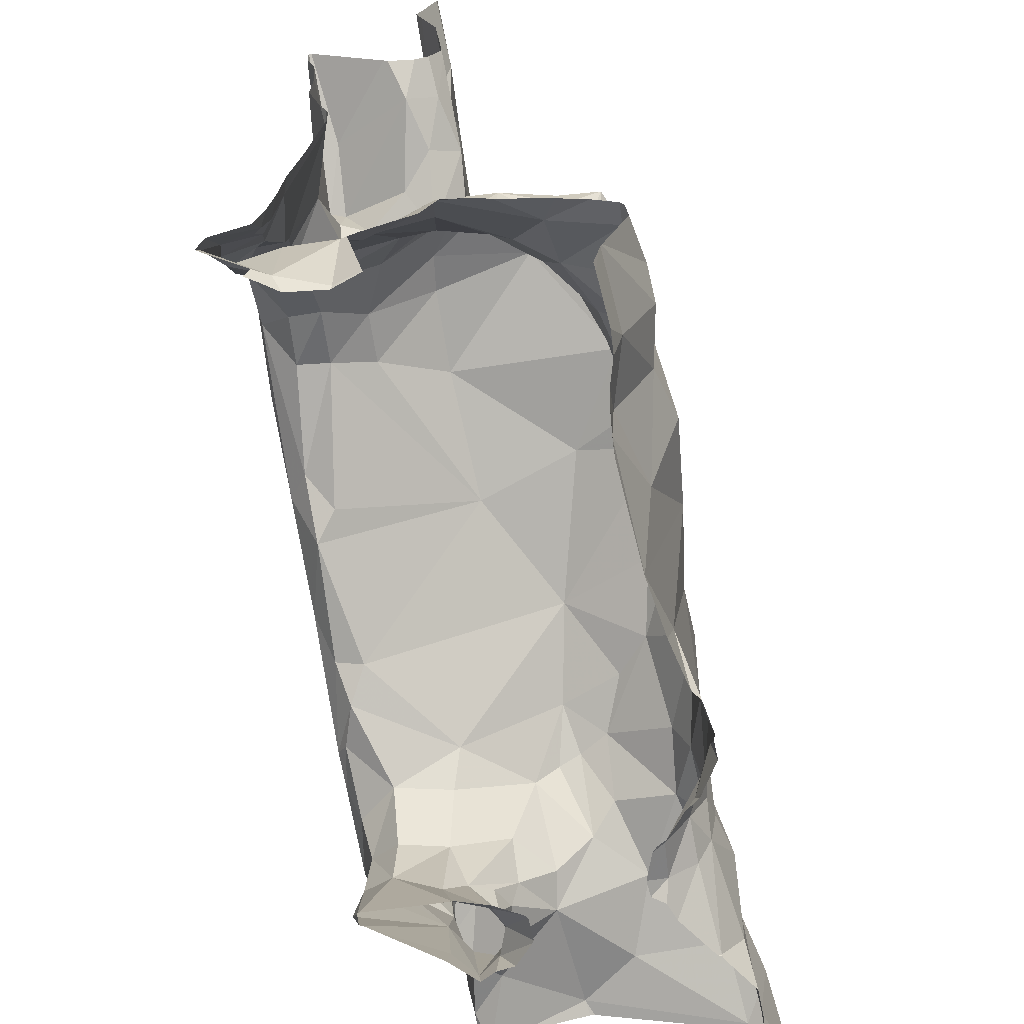
<metadata>
{"format":"obj","ext":"obj","renderer":"f3d","projection":"perspective","resolution":1024,"background":"white","views":[{"elev":-63.7,"azim":92.5,"up":"+Y"}]}
</metadata>
<code>
v -33.69 241.9 502.8
v -33.69 241.9 502.8
v -33.23 240 502.9
v -33.25 240 502.5
v -32.88 240 502.4
v -33.2 240 502.5
v -31.89 240.4 502.9
v -31.99 240.4 503
v -31.93 240.3 503
v -32.52 240 502.5
v -32.76 240 502.4
v -33.71 241.9 502.7
v -32.24 240 502.6
v -32.51 240 502.5
v -32.39 240.1 502.5
v -32.7 240.1 502.5
v -32.54 240.3 502.4
v -33.79 241.9 502.7
v -32.76 240 502.4
v -32.76 240.4 502.4
v -32.97 240.3 502.4
v -32.78 240 502.4
v -32.86 240 502.4
v -32.07 240.2 502.5
v -32 240.2 502.5
v -32.77 240 502.4
v -31.91 240 503.1
v -31.88 241.9 502.9
v -33.29 240 502.5
v -31.9 240 503.2
v -31.89 240.1 503.1
v -31.91 240.2 503.2
v -32.32 240.2 502.4
v -32.2 240.2 502.5
v -32.21 240 502.6
v -32.06 240 502.6
v -32.96 240.2 502.4
v -31.88 240.2 503.2
v -31.88 240 503.2
v -31.88 240.2 503.3
v -31.88 240.3 502.5
v -33.42 240.3 503.1
v -33.5 240.3 503
v -33.74 240.3 502.9
v -33.64 240.3 502.9
v -31.88 240.2 503.3
v -33.05 240.2 502.4
v -33.22 240 502.4
v -33.21 240 502.5
v -33.44 240.3 502.4
v -33.31 240.2 502.3
v -32.23 241.9 502.9
v -33.23 240 502.9
v -33.28 240 502.9
v -33.15 240.2 502.4
v -33.12 240.1 502.4
v -33.55 240.3 502.3
v -33.55 240 502.3
v -33.64 240.2 502.3
v -33.76 240.3 502.7
v -33.38 241.9 502.8
v -32.96 241.9 502.8
v -33.3 240.2 503.1
v -33.29 240.1 503
v -33.18 241.9 502.8
v -33.6 240.3 502.9
v -33.59 240.4 503
v -33.41 240 502.9
v -32.45 241.9 502.9
v -33.54 240.2 502.9
v -33.32 240.1 502.9
v -33.79 240.2 502.3
v -33.78 240.2 502.3
v -33.42 240 502.8
v -32.53 241.9 502.9
v -33.02 240 502.4
v -33.12 240 502.5
v -33.01 240 502.4
v -32.94 240 502.4
v -33.2 240.1 502.4
v -33.41 240 502.3
v -33.31 240.4 502.4
v -33.57 240.3 502.8
v -33.5 240.3 502.7
v -33.71 240 502.2
v -33.65 240.3 502.6
v -33.71 240.3 502.3
v -33.35 241.9 502.8
v -33.62 240.3 502.4
v -33.38 240 502.4
v -31.88 240.1 503.3
v -33.4 240.3 502.8
v -33.42 240.3 502.7
v -33.46 240.4 503.1
v -32.91 240.5 502.4
v -33.15 240.4 502.4
v -33.21 240.2 502.4
v -33.38 240.1 502.8
v -33.36 240.2 502.9
v -33.5 240.2 502.8
v -33.42 240.2 502.8
v -33.36 240 502.8
v -32.75 241.9 502.8
v -33.36 240.2 503.1
v -33.33 240.1 503.1
v -33.24 240.4 503.1
v -33.3 240.3 503.1
v -33.36 240.3 503.1
v -33.31 240.3 502.9
v -32.76 241.9 502.8
v -33.44 240 502.9
v -33.56 240.2 502.9
v -31.88 240.2 503
v -31.88 240.2 502.5
v -31.88 240 502.6
v -33.34 240.3 502.8
v -33.47 240.4 502.5
v -33.4 240 502.9
v -33.24 240 502.9
v -31.94 240.3 502.7
v -31.93 240.3 502.5
v -32.06 240.3 502.5
v -32.17 240.3 502.5
v -32.17 240.4 502.5
v -33.4 241.9 502.8
v -31.93 240.3 503.2
v -33.56 241.9 502.8
v -33.39 240 502.8
v -31.94 240.2 503.3
v -31.92 240.2 503.3
v -31.89 240.2 503.3
v -31.98 240.4 503.3
v -32.01 240.4 503.3
v -32.92 240 502.4
v -32.07 240.4 503.3
v -31.92 240.9 503.1
v -33.38 240 502.4
v -33.47 240 502.3
v -31.88 240 503.2
v -32.65 240 502.5
v -32.09 240.7 503
v -32.04 240.6 502.9
v -32.05 240.8 502.9
v -32.17 240.8 503
v -32.06 240.4 502.7
v -32.05 240.6 502.8
v -31.95 240.4 502.9
v -32.19 240.7 503.2
v -32.1 240.9 502.9
v -32.2 240.9 502.9
v -32.28 240.9 502.9
v -32.3 240.8 503.1
v -32.08 240.8 502.7
v -32.12 240.7 502.7
v -32.14 240.8 502.6
v -32.19 240.8 502.6
v -32.08 240.8 502.6
v -32.08 240.9 502.6
v -32.04 240.8 502.8
v -32.08 240.9 502.7
v -32.07 240.9 502.8
v -32.22 240.9 502.7
v -32.18 240.5 502.6
v -32.18 240.6 502.6
v -32.09 240.5 502.7
v -32.19 240.6 502.6
v -32.02 240.5 502.8
v -32.13 240.6 503.3
v -31.95 240.6 503.2
v -32.12 240.8 503.2
v -32.27 240.7 503.2
v -32.46 240.8 502.9
v -32.41 240.8 503.1
v -32.73 240.8 502.9
v -32.75 240.6 503.2
v -32.69 240.7 503.2
v -32.39 240.8 503.2
v -32.59 241.1 502.8
v -32.61 240.9 502.9
v -32.75 240.9 502.8
v -32.72 241 502.8
v -32.67 241 502.8
v -32.51 241 503.1
v -32.69 240.9 503
v -32.4 240.8 503.2
v -32.52 240.5 502.5
v -32.48 240.7 502.5
v -32.26 240.6 502.6
v -32.33 240.5 502.5
v -32.84 240.7 502.5
v -32.96 240.7 502.7
v -32.61 240.7 502.5
v -32.64 240.8 502.6
v -32.26 240.8 502.5
v -32.21 240.9 502.5
v -32.28 240.8 503.2
v -32.2 240.7 503.3
v -32.51 240.8 503.2
v -32.49 240.8 503.3
v -32.81 240.7 503.1
v -32.13 240.9 502.5
v -32.31 240.7 502.5
v -31.88 240.3 502.7
v -31.88 240.1 503.1
v -31.88 240.3 502.6
v -31.88 240 502.6
v -31.88 240.3 502.6
v -31.88 240.3 502.9
v -31.88 240.1 503.1
v -33.4 240.6 502.8
v -33.27 240.7 502.8
v -33.38 240.6 503
v -33.08 240.6 503.1
v -32.93 240.6 503.2
v -33.21 240.5 503.2
v -33.71 240.4 502.7
v -33.65 240.5 502.7
v -31.88 240 503
v -33.33 240.4 503.1
v -33.23 240.5 503.1
v -33.14 240.5 502.5
v -33.28 240.4 502.5
v -33.21 240.5 502.6
v -33.29 240.5 502.8
v -33.57 240.6 502.9
v -33.52 240.6 502.9
v -33.65 240.6 503
v -33.09 240.6 502.6
v -32.99 240.6 502.5
v -33.59 240.5 503
v -33.74 240.6 503
v -33.41 240.6 502.8
v -33.48 240.6 502.8
v -33.56 240.6 502.7
v -33.78 240.9 502.7
v -33.11 240.8 502.7
v -33.1 241 502.8
v -33.01 240.6 503.2
v -33.65 240.9 502.7
v -33.23 240.7 503
v -32.99 240.8 503
v -33.38 240.4 502.6
v -33.5 240.4 503
v -33.37 240.5 503.1
v -33.19 240.5 503.2
v -33.09 240.5 503.2
v -33.45 240.4 502.4
v -33.44 240.7 502.7
v -33.64 240.8 502.7
v -32.81 240.6 502.5
v -33.32 240.4 502.6
v -33.73 240.5 502.7
v -33.03 240.8 502.8
v -33.3 240.7 502.7
v -33.09 240.8 503
v -32.95 240.8 503
v -33.7 240.6 502.6
v -31.88 240.3 502.8
v -33.65 240.5 502.7
v -33.31 241.1 502.8
v -33.26 241.2 502.8
v -33.56 241.1 502.7
v -33.25 240.5 502.7
v -33.16 240.6 502.7
v -33.05 240.8 502.8
v -32.81 240.9 503
v -33.01 240.5 503.1
v -33.58 240.5 502.8
v -33.25 240.4 502.9
v -33 241.2 502.8
v -32.86 240.8 502.9
v -32.85 240.9 502.8
v -32.7 241.2 502.8
v -32.82 241 502.8
v -33.29 240.5 503.2
v -33.19 240.5 502.9
v -33.28 240.5 502.7
v -33.5 240.4 503
v -33.66 240.6 502.9
v -32.12 240.8 503.3
v -32.07 240.6 503.3
v -31.95 240.4 503.2
v -32.02 240.5 503.3
v -32.1 240.6 503.3
v -32.2 240.9 503.2
v -32.11 241 503.2
v -32.23 241 503.2
v -32.24 241.1 503.1
v -32.14 240.9 503.2
v -31.97 240.4 503.3
v -32.07 240.5 503.3
v -32.12 240.7 503.3
v -32.05 240.5 503.3
v -32.17 240.8 503.3
v -32.19 240.8 503.3
v -32.26 240.9 503.3
v -32.33 240.9 503.3
v -32.63 240.7 503.2
v -32.7 240.7 503.3
v -32.77 240.9 502.9
v -32.49 241 502.9
v -32.29 241.2 502.9
v -32.36 241 502.9
v -32.58 241.1 502.8
v -32.7 240.9 502.9
v -32.41 240.8 502.5
v -32.35 241.1 503.1
v -32.38 240.8 502.5
v -32.32 241.1 502.9
v -32.63 240.9 503.1
v -32.47 241 503.1
v -32.52 240.8 502.5
v -32.35 241.1 503.1
v -32.32 241.1 502.9
v -32.06 241.3 503.2
v -33.13 240 502.5
v -33.59 240 502.3
v -31.92 240 503.1
v -32.75 240 502.5
v -31.92 240 503.2
v -31.9 240 502.6
v -32.27 240 502.6
v -32.03 241.7 502.9
v -32.09 241.6 503
v -32.22 241.9 502.9
v -32.53 241.5 502.9
v -32.84 241.4 502.8
v -32.25 241.6 502.9
v -32.23 241.1 502.9
v -33.39 240 502.4
v -32.03 241.9 502.9
v -31.88 240 502.6
v -31.88 240 502.6
v -32.22 241.9 502.9
v -33.56 241.6 502.7
v -33.4 241.8 502.8
v -31.88 240.3 502.9
v -33.73 241.4 502.7
v -33.61 241.3 502.7
v -33.53 241.4 502.8
v -33.3 241.5 502.8
v -33.68 241.4 502.7
v -32.21 241.9 502.9
v -33.77 241.8 502.7
v -33.03 241.2 502.8
v -32.92 241.6 502.8
v -32.87 241.7 502.9
v -33.22 241.1 502.8
v -31.88 240.3 502.8
v -32.91 241.8 502.8
v -32.89 241.2 502.9
v -31.9 241.3 502.9
v -32.25 241.4 502.9
v -32.12 241.6 502.9
v -31.98 241.2 503.2
v -32.51 240 502.5
v -32.07 241.3 503.2
v -32.15 241.2 503
v -32.07 241.2 502.9
v -31.96 241.2 503
v -32.24 241.1 503.1
v -32.23 241.2 503.1
v -32.21 241.1 503.2
v -31.97 241.3 502.9
v -32.09 241.3 502.9
v -32.35 241.5 502.9
v -31.93 241.3 503.2
v -32.22 241.2 503.2
v -32.52 241.4 502.9
v -32.68 241.3 502.9
v -33.79 240.2 502.9
v -33.79 240.2 502.9
v -33.79 240.3 502.8
v -33.79 240.3 502.7
v -33.79 240.2 502.3
v -33.79 240.2 502.3
v -33.79 240.2 502.3
v -33.79 240.2 502.3
v -33.49 241.9 502.8
v -31.94 241.9 502.9
v -33.79 240.3 502.7
v -33.79 240.3 502.9
v -33.79 240.3 502.9
v -33.79 240.4 502.9
v -33.79 240.5 502.9
v -33.79 240.1 502.3
v -33.79 240 502.2
v -33.79 240.5 502.9
v -33.79 240.5 502.9
v -33.79 240.9 502.7
v -33.79 240.9 502.7
v -33.79 240.5 502.9
v -33.79 240.5 503
v -33.79 240.4 502.7
v -33.79 240.4 502.7
v -33.79 240.5 502.6
v -33.79 240.8 502.7
v -33.79 240.9 502.7
v -33.79 240.9 502.7
v -33.79 240.9 502.7
v -33.79 240.4 502.7
v -33.79 240.4 502.8
v -33.79 240.6 502.6
v -33.79 240.9 502.7
v -33.79 240.7 502.7
v -33.79 240.5 502.9
v -33.79 240.5 502.9
v -33.79 240.5 502.9
v -33.79 241.8 502.7
v -33.79 241.8 502.7
v -33.79 241.5 502.7
v -33.79 241.7 502.7
v -33.79 241.8 502.7
v -33.79 241.8 502.7
v -33.79 241.3 502.7
v -33.79 241.2 502.7
v -33.79 241.4 502.7
v -33.79 241.8 502.7
v -33.79 241.4 502.7
v -33.79 241.4 502.7
v -33.79 241.3 502.7
v -31.88 240.1 503.3
v -31.88 240.9 503.1
v -31.88 240.9 503.1
v -31.88 240.9 503.1
v -31.88 241 503.2
v -31.88 240.3 503.2
v -31.88 240.6 503.2
v -31.88 241.1 503.2
v -31.88 240.5 503.2
v -31.88 240.4 503.2
v -31.88 241.7 503
v -31.88 241.8 502.9
v -31.88 241.7 503
v -31.88 241.4 502.9
v -31.88 241.4 502.9
v -31.88 241.5 502.9
v -31.88 241.6 503
v -31.88 241.2 503.2
v -31.88 241.3 503.2
v -31.88 241.4 503.2
v -31.88 241.3 503
v -31.88 241.3 502.9
v -31.88 241.3 502.9
v -31.88 241.3 503
v -31.88 241.4 503.2
v -31.88 241.3 503
v -31.88 241.4 503.2
v -31.88 241.3 503.2
v -33.56 240 502.3
v -33.55 240 502.3
v -33.39 240 502.4
v -33.23 240 502.5
v -33 240 502.4
v -33.03 240 502.5
v -32.99 240 502.4
v -33.33 240 502.8
v -33.27 240 502.8
v -33.27 240 502.8
v -33.25 240 503.1
v -33.25 240 503.1
v -33.25 240 503.1
v -33.34 240 502.8
v -33.29 240 503.1
v -33.37 240 503
v -33.43 240 502.9
v -33.41 240 502.9
v -33.43 240 502.9
v -33.28 240 503.1
v -33.28 240 503.1
v -33.23 240 503
v -33.1 240 502.5
v -33.12 240 502.5
v -33.23 240 502.9
v -32.01 240 502.6
v -32.06 240 502.6
v -32.13 240 502.6
v -32.17 240 502.6
v -32.24 240 502.6
v -31.9 240 503.2
v -33.74 240 502.2
v -33.75 240 502.2
v -31.89 240 503.2
v -33.79 240 502.2
v -31.88 240 503
v -31.91 240 503.1
v -31.91 240 503.1
v -31.88 240 502.6
f 8 7 9
f 462 105 470
f 14 13 15
f 322 14 356
f 16 14 17
f 16 19 319
f 16 20 21
f 206 24 332
f 27 30 31
f 30 27 318
f 32 9 31
f 461 104 105
f 35 34 15
f 35 36 34
f 16 37 23
f 332 36 115
f 21 37 16
f 218 31 204
f 19 16 22
f 15 17 14
f 45 44 371
f 37 21 47
f 49 48 29
f 54 53 3
f 47 55 56
f 57 59 58
f 60 45 372
f 64 63 53
f 67 66 43
f 71 64 54
f 72 73 375
f 77 76 78
f 37 47 79
f 80 56 55
f 50 57 81
f 84 83 45
f 85 58 59
f 86 60 73
f 59 87 72
f 51 50 81
f 57 89 87
f 73 87 89
f 87 59 57
f 82 50 51
f 77 49 6
f 380 433 28
f 29 90 137
f 81 80 51
f 87 73 72
f 434 324 438
f 90 48 80
f 90 81 138
f 138 58 451
f 84 93 92
f 79 78 76
f 43 42 94
f 47 78 79
f 47 56 78
f 51 97 96
f 134 76 456
f 48 49 56
f 77 56 49
f 375 60 381
f 60 86 84
f 56 77 78
f 71 98 99
f 100 84 101
f 458 54 459
f 100 101 98
f 100 83 84
f 460 104 461
f 461 105 462
f 107 106 108
f 53 54 64
f 111 68 43
f 112 100 74
f 74 100 102
f 102 98 71
f 99 101 92
f 84 45 60
f 83 100 112
f 66 70 43
f 111 112 74
f 460 63 104
f 459 54 119
f 112 111 70
f 112 66 45
f 66 44 45
f 43 70 111
f 384 66 385
f 105 42 43
f 104 108 42
f 109 64 71
f 109 71 116
f 43 68 464
f 108 104 63
f 63 107 108
f 105 43 469
f 465 111 467
f 104 42 105
f 53 63 460
f 108 94 42
f 109 107 63
f 63 64 109
f 433 323 432
f 80 97 51
f 80 55 97
f 80 48 56
f 73 89 86
f 58 81 57
f 21 55 47
f 97 55 21
f 59 72 378
f 85 59 386
f 90 80 81
f 432 323 324
f 92 101 84
f 21 96 97
f 455 77 472
f 117 86 89
f 86 117 84
f 71 54 102
f 98 101 99
f 98 102 100
f 71 99 92
f 111 74 118
f 92 116 71
f 74 102 457
f 45 83 112
f 112 70 66
f 9 7 337
f 458 102 54
f 205 121 207
f 24 25 122
f 123 24 122
f 123 124 33
f 121 122 25
f 123 34 24
f 321 36 475
f 457 102 458
f 476 35 477
f 477 13 478
f 31 9 208
f 32 31 30
f 130 129 30
f 132 133 130
f 126 132 131
f 130 131 132
f 130 30 39
f 129 32 30
f 126 131 40
f 456 76 454
f 46 130 422
f 133 129 130
f 207 25 41
f 20 95 21
f 23 79 5
f 24 34 36
f 33 15 34
f 33 34 123
f 17 20 16
f 14 16 140
f 33 17 15
f 13 35 15
f 455 76 77
f 454 76 455
f 142 141 143
f 143 141 144
f 120 145 121
f 142 146 147
f 141 148 144
f 144 149 143
f 151 150 152
f 150 149 144
f 7 8 147
f 154 153 155
f 155 156 154
f 155 153 157
f 158 155 157
f 157 153 159
f 157 159 160
f 161 149 150
f 143 149 161
f 162 161 150
f 122 145 124
f 158 160 162
f 164 163 165
f 146 154 165
f 154 166 164
f 145 165 163
f 8 142 147
f 146 165 167
f 8 9 32
f 146 142 159
f 159 153 146
f 148 141 168
f 142 143 159
f 169 136 170
f 144 152 150
f 152 144 171
f 173 172 151
f 175 174 176
f 151 152 173
f 171 177 152
f 7 147 167
f 151 162 150
f 180 179 181
f 179 182 181
f 179 178 182
f 183 179 184
f 177 171 185
f 151 172 162
f 187 186 188
f 124 163 189
f 191 190 192
f 193 191 192
f 158 156 155
f 195 194 158
f 165 145 167
f 165 154 164
f 171 148 196
f 197 196 148
f 161 162 160
f 194 156 158
f 199 198 200
f 122 121 145
f 201 158 162
f 195 201 162
f 166 156 202
f 194 202 156
f 166 188 164
f 154 156 166
f 211 210 212
f 214 213 215
f 388 216 389
f 213 220 215
f 222 221 223
f 224 116 93
f 226 225 227
f 229 228 223
f 230 227 231
f 233 232 234
f 392 231 393
f 214 215 238
f 237 260 239
f 240 213 241
f 242 93 84
f 94 243 43
f 212 226 244
f 215 245 246
f 117 242 84
f 249 248 237
f 95 250 229
f 50 82 247
f 82 222 247
f 222 251 117
f 21 95 96
f 247 222 117
f 222 82 96
f 221 222 96
f 221 96 95
f 50 247 57
f 248 234 232
f 453 49 4
f 232 233 210
f 242 224 93
f 236 237 248
f 242 117 251
f 253 236 254
f 210 211 232
f 211 240 255
f 241 256 255
f 395 257 396
f 431 282 427
f 239 235 399
f 234 259 233
f 248 254 236
f 233 226 210
f 235 239 261
f 398 239 400
f 252 216 259
f 430 169 282
f 452 90 330
f 429 286 426
f 257 252 259
f 257 234 249
f 234 257 259
f 428 169 430
f 242 251 263
f 264 263 223
f 251 222 223
f 264 223 228
f 403 249 405
f 216 252 394
f 265 255 256
f 266 256 241
f 191 174 267
f 259 268 233
f 109 116 269
f 255 265 211
f 253 265 271
f 271 272 253
f 274 273 237
f 237 236 253
f 265 253 211
f 267 174 175
f 175 214 238
f 241 255 240
f 240 220 213
f 244 220 212
f 67 230 392
f 245 215 275
f 264 276 224
f 224 277 264
f 224 242 277
f 268 226 233
f 212 240 211
f 211 253 254
f 211 254 232
f 116 92 93
f 268 225 226
f 226 230 278
f 230 67 278
f 268 217 225
f 226 212 210
f 225 279 227
f 279 225 217
f 451 58 450
f 407 279 408
f 226 227 230
f 217 268 259
f 217 259 216
f 279 217 388
f 67 243 278
f 385 67 406
f 227 279 231
f 278 244 226
f 43 243 67
f 108 219 94
f 240 212 220
f 213 200 241
f 275 219 245
f 94 275 244
f 275 220 244
f 94 278 243
f 219 275 94
f 106 245 219
f 106 219 108
f 215 220 275
f 215 246 238
f 246 245 106
f 246 267 238
f 200 213 214
f 221 229 223
f 82 51 96
f 95 229 221
f 256 271 265
f 229 191 228
f 276 269 224
f 109 269 107
f 106 107 269
f 269 276 106
f 191 229 190
f 247 117 89
f 247 89 57
f 264 191 276
f 239 249 237
f 249 234 248
f 191 264 228
f 427 126 38
f 251 223 263
f 274 237 253
f 191 267 276
f 224 269 116
f 106 276 246
f 277 263 264
f 277 242 263
f 248 232 254
f 94 244 278
f 276 267 246
f 175 238 267
f 170 280 281
f 142 8 141
f 168 141 8
f 424 169 428
f 145 120 167
f 160 158 157
f 159 161 160
f 189 163 164
f 146 153 154
f 189 164 188
f 159 143 161
f 123 122 124
f 189 33 124
f 349 120 258
f 145 163 124
f 146 167 147
f 144 148 171
f 32 129 135
f 135 168 8
f 8 32 135
f 282 169 283
f 168 135 284
f 197 148 168
f 283 169 281
f 285 286 287
f 288 287 286
f 289 286 285
f 136 286 289
f 286 136 426
f 170 281 169
f 291 135 129
f 282 126 427
f 292 284 281
f 293 283 281
f 284 293 281
f 292 280 294
f 196 294 295
f 296 295 285
f 280 170 289
f 196 197 294
f 292 197 168
f 291 293 284
f 132 293 133
f 290 282 283
f 293 132 283
f 132 290 283
f 126 290 132
f 135 291 284
f 430 282 431
f 133 291 129
f 168 284 292
f 292 294 197
f 177 173 152
f 196 297 185
f 177 185 298
f 280 292 281
f 297 298 185
f 299 175 298
f 299 199 200
f 200 266 241
f 175 176 298
f 299 214 175
f 174 177 176
f 172 173 174
f 177 174 173
f 214 299 200
f 193 172 174
f 120 7 167
f 253 272 274
f 300 180 272
f 179 301 178
f 302 301 303
f 304 178 301
f 272 180 181
f 305 180 300
f 295 280 289
f 306 172 193
f 202 188 166
f 288 307 287
f 250 190 229
f 291 133 293
f 184 305 300
f 195 306 308
f 289 170 136
f 298 297 299
f 179 305 184
f 184 266 310
f 198 310 200
f 298 176 177
f 295 294 280
f 297 196 295
f 295 296 297
f 126 282 290
f 192 190 250
f 181 274 272
f 273 181 182
f 304 182 178
f 266 184 300
f 300 271 266
f 256 266 271
f 179 180 305
f 199 299 297
f 311 183 198
f 202 194 308
f 308 187 202
f 192 187 312
f 201 195 158
f 20 17 186
f 183 313 309
f 303 183 309
f 186 189 188
f 186 192 20
f 192 250 20
f 300 272 271
f 308 306 312
f 95 20 250
f 162 306 195
f 189 17 33
f 17 189 186
f 308 194 195
f 306 193 312
f 172 306 162
f 192 312 193
f 312 187 308
f 192 186 187
f 202 187 188
f 303 309 314
f 295 289 285
f 199 296 287
f 287 296 285
f 199 297 296
f 171 196 185
f 287 198 199
f 311 198 287
f 311 287 307
f 313 183 311
f 303 301 179
f 266 200 310
f 303 179 183
f 183 184 310
f 191 193 174
f 274 181 273
f 198 183 310
f 450 58 317
f 432 324 434
f 325 323 331
f 327 326 328
f 302 314 329
f 302 304 301
f 340 339 341
f 342 338 340
f 317 58 85
f 341 346 347
f 345 339 261
f 260 261 239
f 235 262 339
f 348 261 260
f 127 336 379
f 270 237 273
f 346 345 327
f 341 339 346
f 411 336 412
f 412 344 413
f 426 136 425
f 335 342 340
f 425 136 423
f 424 136 169
f 12 414 1
f 404 339 416
f 338 342 419
f 342 335 417
f 335 350 62
f 347 350 341
f 350 335 341
f 345 346 339
f 336 335 65
f 260 237 348
f 261 348 270
f 341 335 340
f 237 270 348
f 270 345 261
f 327 345 351
f 270 351 345
f 262 235 261
f 340 338 339
f 261 339 262
f 330 90 138
f 138 81 58
f 415 338 421
f 324 353 437
f 324 323 354
f 324 354 328
f 328 354 325
f 137 90 452
f 75 346 69
f 139 39 483
f 359 358 360
f 309 313 361
f 309 361 329
f 362 361 363
f 360 364 359
f 353 352 435
f 353 365 352
f 364 352 365
f 352 364 443
f 365 302 329
f 324 366 353
f 365 353 302
f 288 363 361
f 359 365 329
f 358 359 329
f 443 360 445
f 355 367 315
f 441 315 446
f 368 363 286
f 286 315 368
f 315 357 368
f 355 315 286
f 363 368 362
f 286 363 288
f 355 286 429
f 358 362 360
f 360 357 442
f 316 77 6
f 325 354 323
f 446 367 448
f 362 368 357
f 6 49 453
f 270 273 351
f 273 304 353
f 346 327 328
f 302 353 304
f 328 326 369
f 353 366 369
f 370 273 369
f 327 351 370
f 369 326 370
f 110 347 103
f 325 346 328
f 324 328 366
f 361 358 329
f 314 309 329
f 288 361 313
f 366 328 369
f 367 355 440
f 357 360 362
f 304 273 182
f 273 353 369
f 69 325 52
f 303 314 302
f 327 370 326
f 359 364 365
f 273 370 351
f 358 361 362
f 307 288 313
f 307 313 311
f 423 136 424
f 371 44 382
f 372 45 371
f 373 60 372
f 422 130 91
f 374 60 373
f 46 131 130
f 375 73 60
f 376 72 375
f 5 79 134
f 134 79 76
f 377 72 376
f 378 72 377
f 38 126 40
f 317 85 481
f 40 131 46
f 482 387 484
f 128 74 463
f 381 60 374
f 91 130 39
f 382 44 383
f 39 30 480
f 383 44 384
f 384 44 66
f 113 31 208
f 385 66 67
f 386 59 378
f 387 85 386
f 114 25 206
f 388 217 216
f 118 74 128
f 389 216 402
f 390 235 391
f 41 25 114
f 207 121 25
f 391 235 404
f 392 230 231
f 119 54 3
f 205 120 121
f 393 231 407
f 394 252 395
f 3 53 474
f 203 120 205
f 395 252 257
f 396 257 403
f 397 249 398
f 258 120 203
f 398 249 239
f 4 49 29
f 399 235 390
f 400 239 399
f 208 9 337
f 209 31 113
f 401 216 394
f 402 216 401
f 29 48 90
f 403 257 249
f 204 31 209
f 404 235 339
f 115 36 333
f 405 249 397
f 406 67 392
f 18 418 12
f 407 231 279
f 218 27 31
f 26 19 22
f 408 279 388
f 409 344 410
f 27 218 485
f 1 414 2
f 410 344 414
f 411 335 336
f 332 24 36
f 412 336 344
f 22 16 23
f 413 344 409
f 23 37 79
f 414 344 2
f 206 25 24
f 415 339 338
f 416 339 415
f 349 7 120
f 417 335 411
f 11 19 26
f 337 7 349
f 334 325 343
f 419 342 417
f 420 338 419
f 10 14 140
f 421 338 420
f 52 325 334
f 435 352 436
f 103 347 75
f 436 352 444
f 320 30 318
f 437 353 435
f 438 324 437
f 318 27 486
f 439 355 429
f 440 355 439
f 69 346 325
f 140 16 319
f 441 357 315
f 442 357 441
f 319 19 11
f 443 364 360
f 444 352 443
f 356 14 10
f 445 360 447
f 75 347 346
f 446 315 367
f 447 360 442
f 322 13 14
f 448 367 449
f 321 333 36
f 110 350 347
f 449 367 440
f 463 74 457
f 464 68 465
f 61 336 88
f 465 68 111
f 466 111 468
f 467 111 466
f 88 336 65
f 468 111 118
f 469 43 464
f 65 335 62
f 470 105 469
f 62 350 110
f 471 53 460
f 472 77 473
f 12 418 414
f 473 77 316
f 125 336 61
f 474 53 471
f 475 36 476
f 476 36 35
f 2 344 127
f 477 35 13
f 478 13 479
f 379 336 125
f 479 13 322
f 480 30 320
f 481 85 482
f 127 344 336
f 482 85 387
f 380 323 433
f 483 39 480
f 343 325 331
f 486 27 487
f 331 323 380
f 487 27 485
f 488 333 321

</code>
